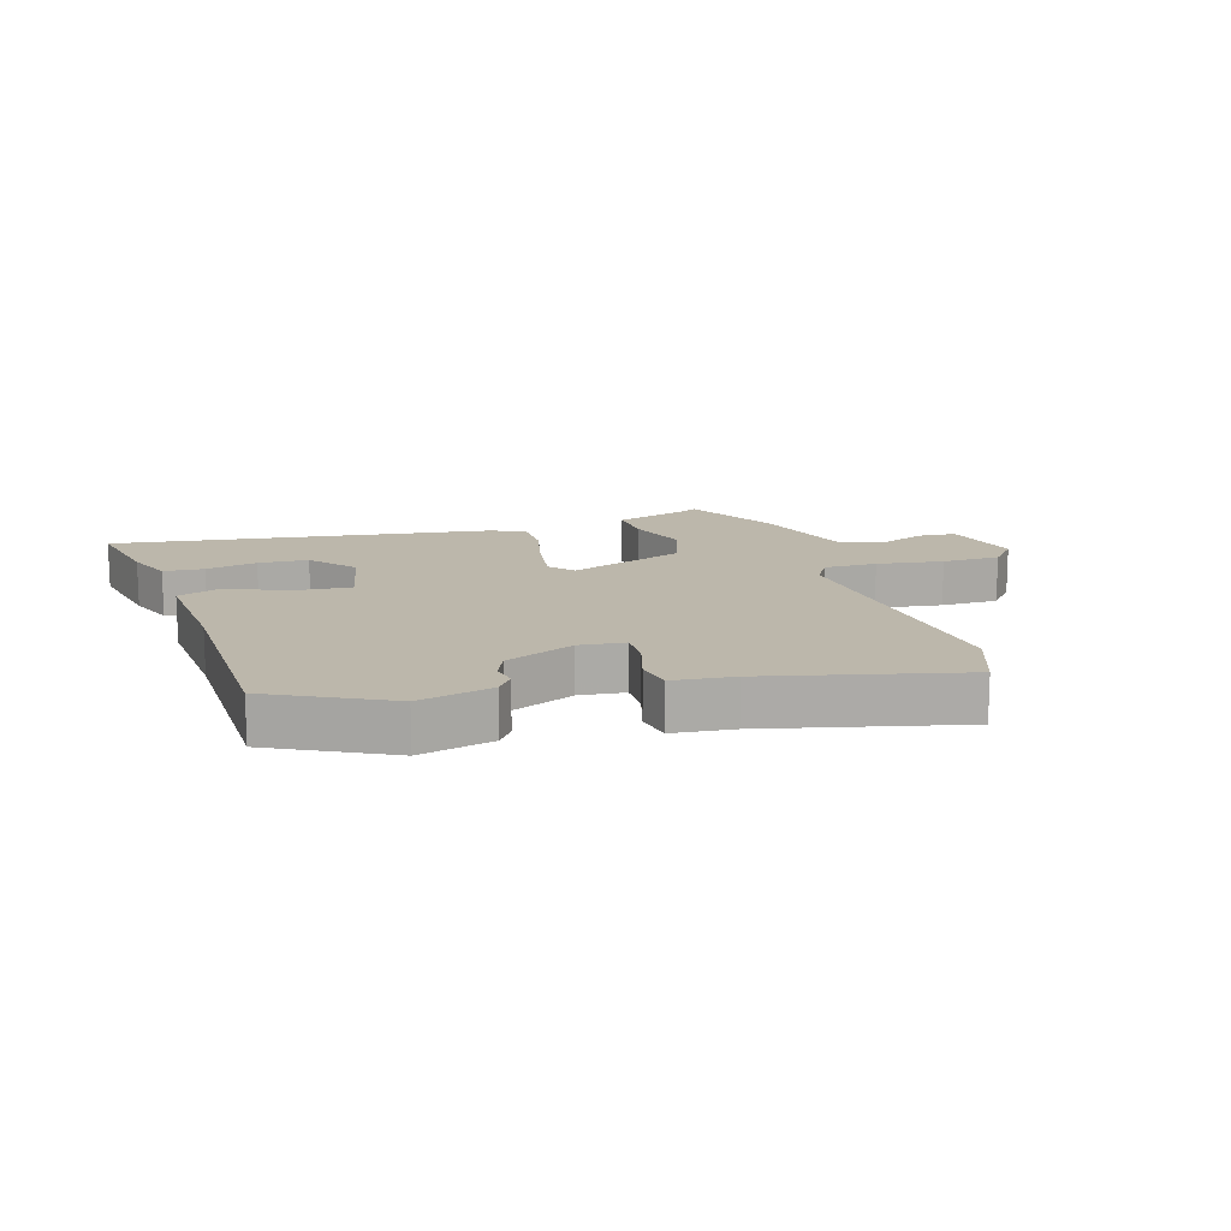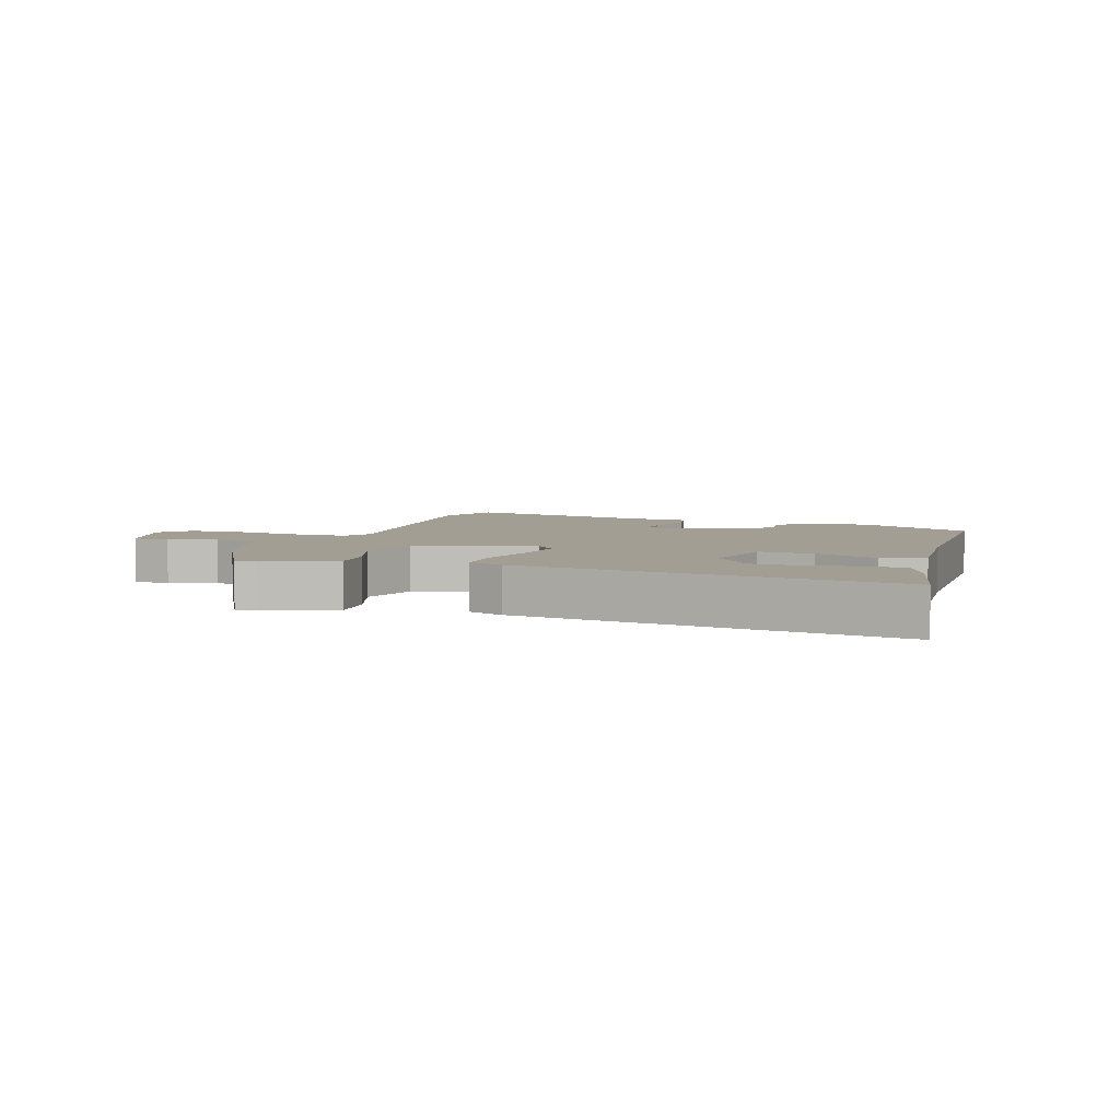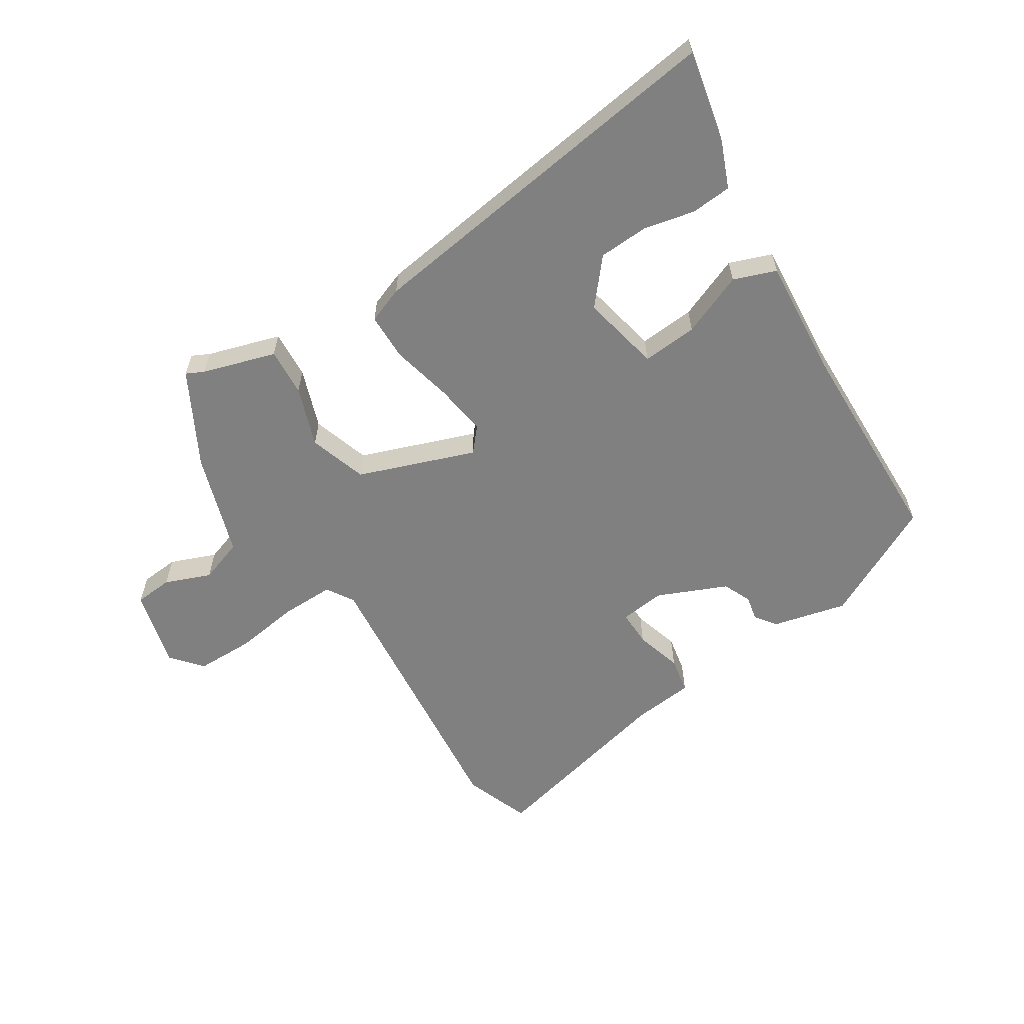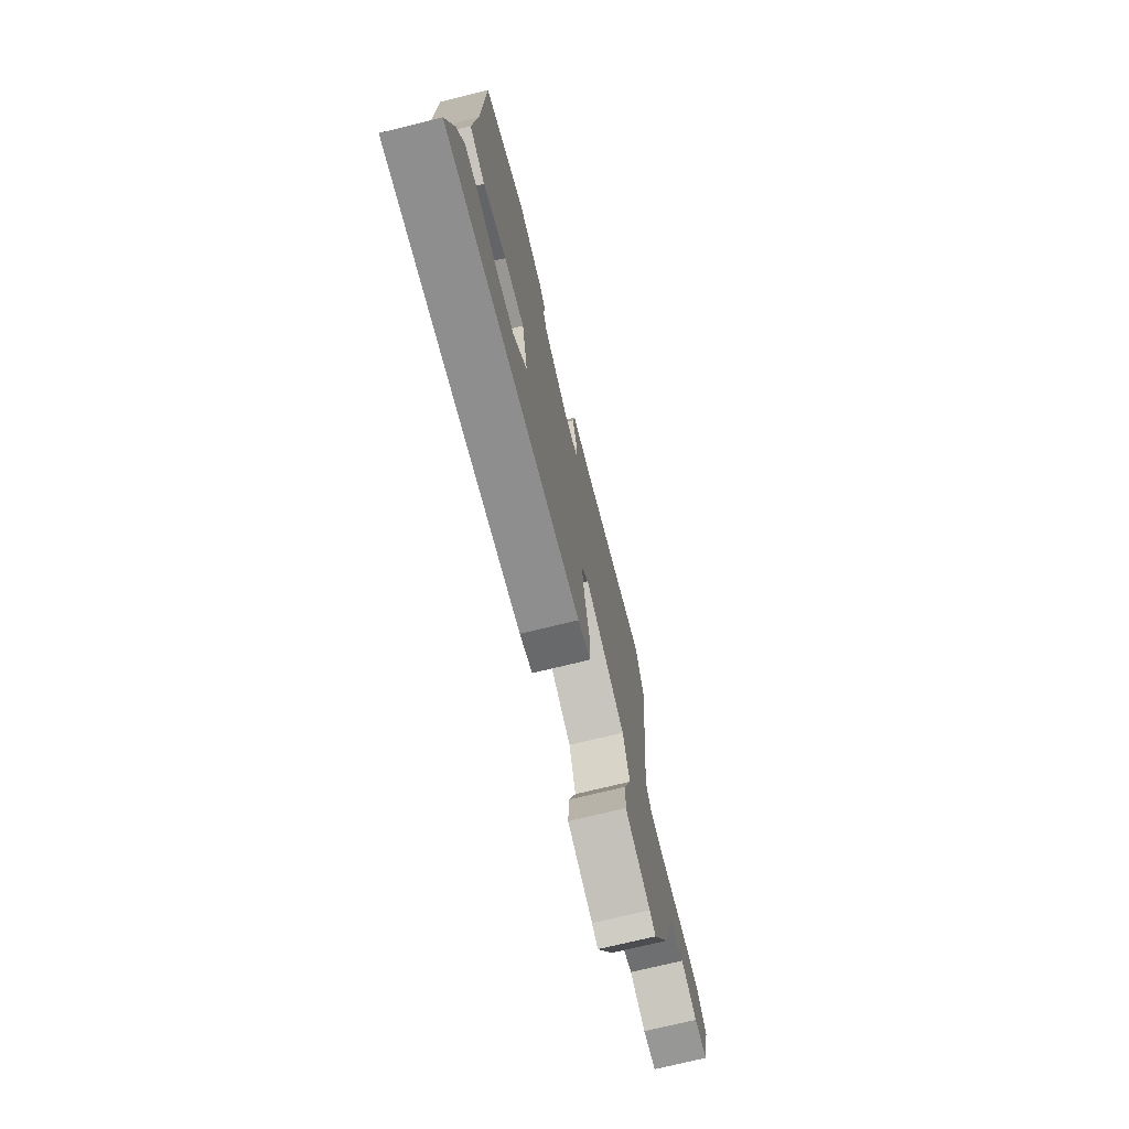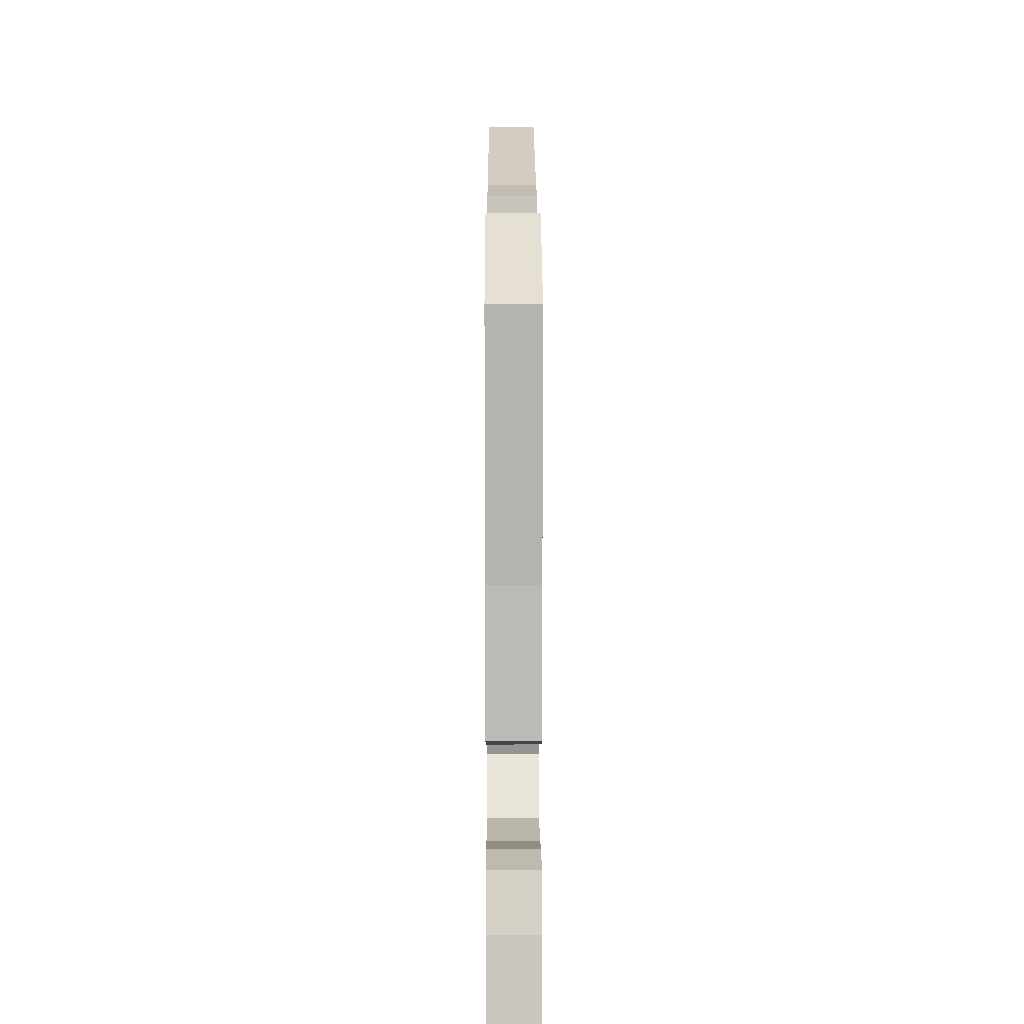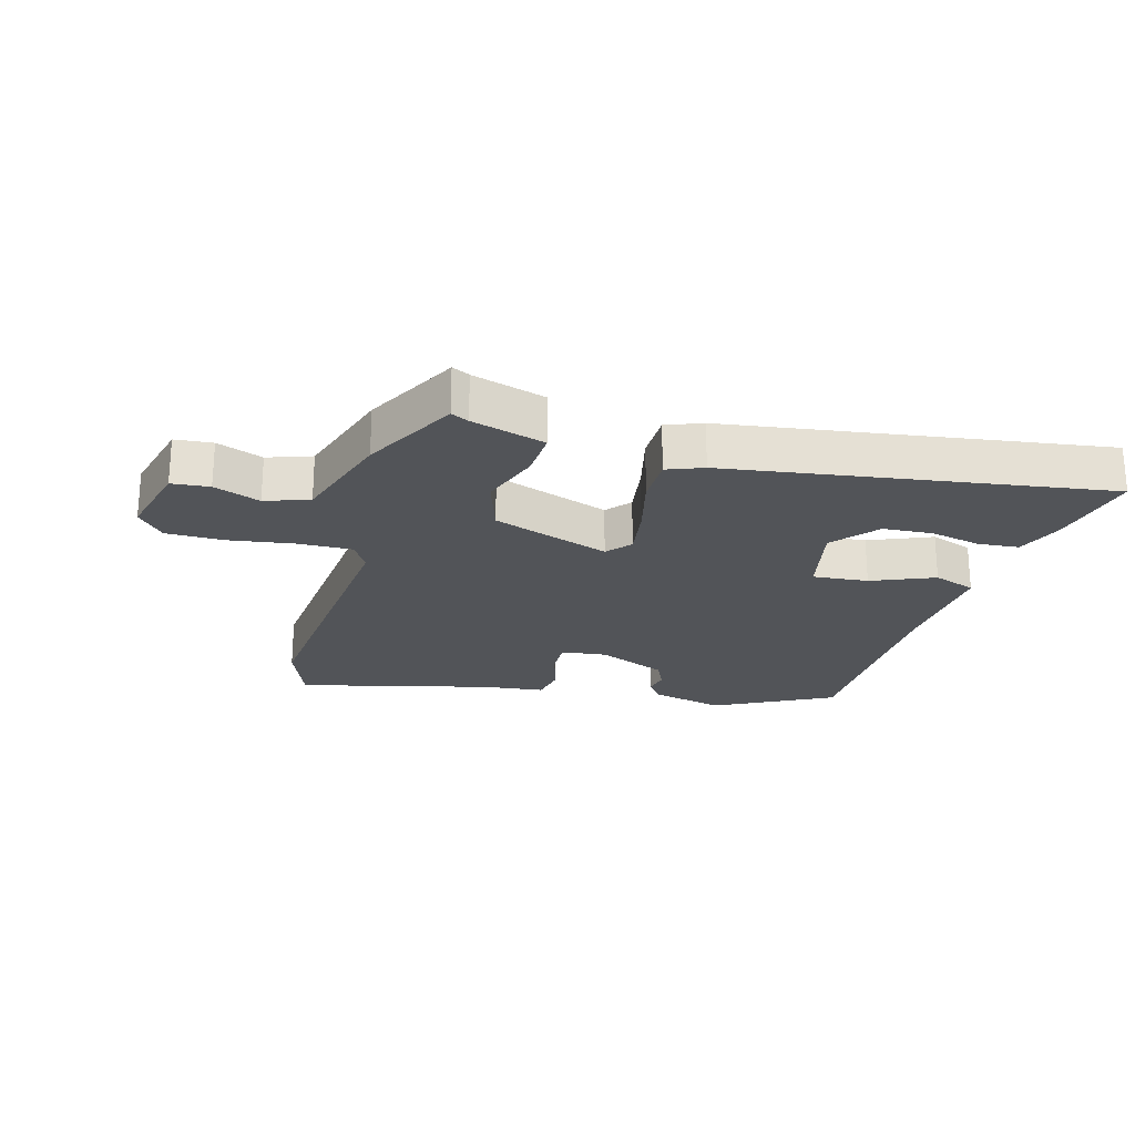
<metadata>
{"format":"obj","ext":"obj","renderer":"f3d","projection":"perspective","resolution":1024,"background":"white","views":[{"elev":14.3,"azim":-17.1,"up":"+Y"},{"elev":5.1,"azim":-161.3,"up":"+Y"},{"elev":-60.1,"azim":-147.5,"up":"+Y"},{"elev":-72.5,"azim":-76.2,"up":"+Z"},{"elev":11.0,"azim":-90.2,"up":"+Z"},{"elev":-23.3,"azim":164.8,"up":"+Y"}]}
</metadata>
<code>
v 0.454 0.07 -0.536
v 0.426 0.07 -0.522
v 0.308 0.07 -0.486
v 0.313 0.07 -0.409
v 0.347 0.07 -0.313
v 0.317 0.07 -0.22
v 0.13 0.07 -0.152
v 0.097 0.07 -0.19
v 0.109 0.07 -0.274
v 0.132 0.07 -0.372
v 0.131 0.07 -0.448
v 0.073 0.07 -0.47
v -0.533 0.07 -0.554
v -0.502 0.07 -0.407
v -0.472 0.07 -0.333
v -0.407 0.07 -0.328
v -0.325 0.07 -0.346
v -0.245 0.07 -0.342
v -0.185 0.07 -0.271
v -0.212 0.07 -0.144
v -0.301 0.07 -0.151
v -0.402 0.07 -0.192
v -0.47 0.07 -0.167
v -0.455 0.07 0.026
v -0.448 0.07 0.369
v -0.259 0.07 0.465
v -0.14 0.07 0.436
v -0.115 0.07 0.402
v -0.123 0.07 0.362
v -0.103 0.07 0.317
v 0.008 0.07 0.269
v 0.081 0.07 0.277
v 0.08 0.07 0.335
v 0.058 0.07 0.41
v 0.069 0.07 0.469
v 0.167 0.07 0.479
v 0.48 0.07 0.554
v 0.52 0.07 0.447
v 0.474 0.07 -0.016
v 0.501 0.07 -0.06
v 0.586 0.07 -0.059
v 0.693 0.07 -0.044
v 0.786 0.07 -0.045
v 0.828 0.07 -0.094
v 0.795 0.07 -0.221
v 0.734 0.07 -0.226
v 0.66 0.07 -0.197
v 0.589 0.07 -0.221
v 0.535 0.07 -0.386
v 0.454 0 -0.536
v 0.426 0 -0.522
v 0.308 0 -0.486
v 0.313 0 -0.409
v 0.347 0 -0.313
v 0.317 0 -0.22
v 0.13 0 -0.152
v 0.097 0 -0.19
v 0.109 0 -0.274
v 0.132 0 -0.372
v 0.131 0 -0.448
v 0.073 0 -0.47
v -0.533 0 -0.554
v -0.502 0 -0.407
v -0.472 0 -0.333
v -0.407 0 -0.328
v -0.325 0 -0.346
v -0.245 0 -0.342
v -0.185 0 -0.271
v -0.212 0 -0.144
v -0.301 0 -0.151
v -0.402 0 -0.192
v -0.47 0 -0.167
v -0.455 0 0.026
v -0.448 0 0.369
v -0.259 0 0.465
v -0.14 0 0.436
v -0.115 0 0.402
v -0.123 0 0.362
v -0.103 0 0.317
v 0.008 0 0.269
v 0.081 0 0.277
v 0.08 0 0.335
v 0.058 0 0.41
v 0.069 0 0.469
v 0.167 0 0.479
v 0.48 0 0.554
v 0.52 0 0.447
v 0.474 0 -0.016
v 0.501 0 -0.06
v 0.586 0 -0.059
v 0.693 0 -0.044
v 0.786 0 -0.045
v 0.828 0 -0.094
v 0.795 0 -0.221
v 0.734 0 -0.226
v 0.66 0 -0.197
v 0.589 0 -0.221
v 0.535 0 -0.386
f 48 49 1 2
f 45 46 47
f 44 45 47
f 43 44 47
f 42 43 47
f 41 42 47
f 40 41 47 48
f 3 4 5
f 2 3 5
f 48 2 5
f 40 48 5
f 39 40 5
f 39 5 6
f 38 39 6
f 37 38 6
f 36 37 6
f 35 36 6
f 34 35 6
f 33 34 6
f 27 28 29
f 26 27 29
f 25 26 29
f 24 25 29
f 24 29 30
f 23 24 30
f 22 23 30
f 21 22 30
f 20 21 30 31
f 15 16 17
f 14 15 17
f 13 14 17
f 12 13 17
f 11 12 17
f 11 17 18
f 11 18 19
f 10 11 19
f 9 10 19
f 32 33 6 7
f 31 32 7 8
f 19 20 31
f 9 19 31
f 8 9 31
f 51 50 98 97
f 96 95 94
f 96 94 93
f 96 93 92
f 96 92 91
f 96 91 90
f 97 96 90 89
f 54 53 52
f 54 52 51
f 54 51 97
f 54 97 89
f 54 89 88
f 55 54 88
f 55 88 87
f 55 87 86
f 55 86 85
f 55 85 84
f 55 84 83
f 55 83 82
f 78 77 76
f 78 76 75
f 78 75 74
f 78 74 73
f 79 78 73
f 79 73 72
f 79 72 71
f 79 71 70
f 80 79 70 69
f 66 65 64
f 66 64 63
f 66 63 62
f 66 62 61
f 66 61 60
f 67 66 60
f 68 67 60
f 68 60 59
f 68 59 58
f 56 55 82 81
f 57 56 81 80
f 80 69 68
f 80 68 58
f 80 58 57
f 1 50 51 2
f 2 51 52 3
f 3 52 53 4
f 4 53 54 5
f 5 54 55 6
f 6 55 56 7
f 7 56 57 8
f 8 57 58 9
f 9 58 59 10
f 10 59 60 11
f 11 60 61 12
f 12 61 62 13
f 13 62 63 14
f 14 63 64 15
f 15 64 65 16
f 16 65 66 17
f 17 66 67 18
f 18 67 68 19
f 19 68 69 20
f 20 69 70 21
f 21 70 71 22
f 22 71 72 23
f 23 72 73 24
f 24 73 74 25
f 25 74 75 26
f 26 75 76 27
f 27 76 77 28
f 28 77 78 29
f 29 78 79 30
f 30 79 80 31
f 31 80 81 32
f 32 81 82 33
f 33 82 83 34
f 34 83 84 35
f 35 84 85 36
f 36 85 86 37
f 37 86 87 38
f 38 87 88 39
f 39 88 89 40
f 40 89 90 41
f 41 90 91 42
f 42 91 92 43
f 43 92 93 44
f 44 93 94 45
f 45 94 95 46
f 46 95 96 47
f 47 96 97 48
f 48 97 98 49
f 49 98 50 1

</code>
